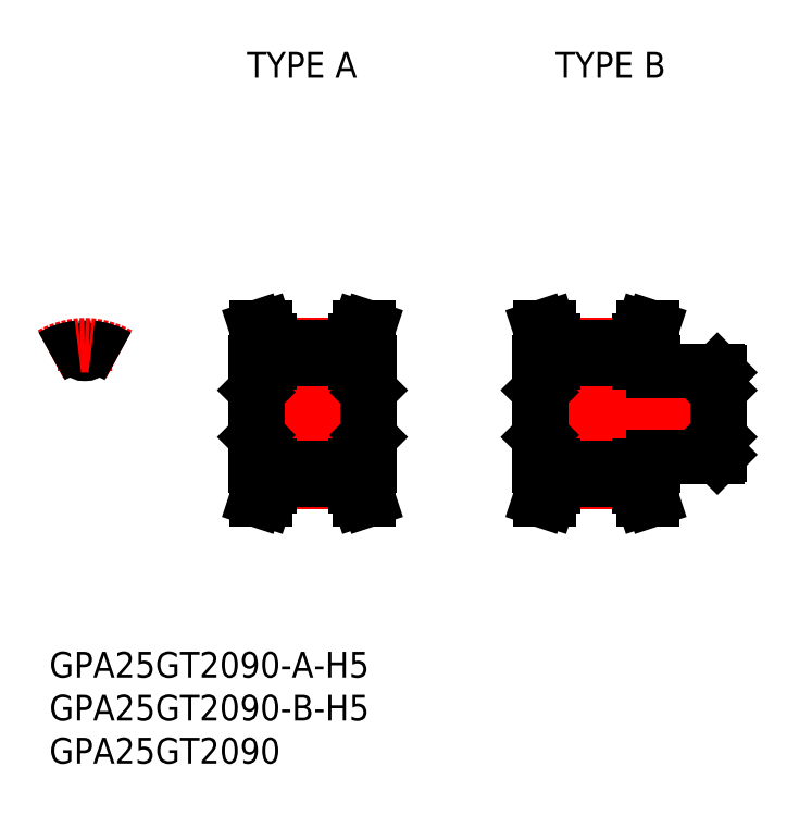
<metadata>
{"format":"dxf","ext":"dxf","renderer":"ezdxf+matplotlib","layout":"modelspace","background":"white","min_lineweight":24,"dpi":150}
</metadata>
<code>
0
SECTION
2
ENTITIES
0
TEXT
8
0
10
-4.129
20
-40.69
30
0
40
3
1
GPA25GT2090
0
LINE
8
CENTER
10
-1e-15
20
4.955
30
0
11
-5e-16
21
9.96
31
0
0
ARC
8
0
10
0.7836
20
7.552
30
0
40
0.1125
50
84.08
51
174.3
0
ARC
8
0
10
2e-16
20
7.63
30
0
40
0.675
50
185.7
51
354.3
0
ARC
8
0
10
-0.7836
20
7.552
30
0
40
0.1125
50
5.688
51
95.92
0
LINE
8
CENTER
10
21.5
20
-7.96
30
0
11
31.5
21
-7.96
31
0
0
LINE
8
0
10
19.95
20
-10
30
0
11
21
21
-10
31
0
0
LINE
8
0
10
33.05
20
-10
30
0
11
32
21
-10
31
0
0
LINE
8
0
10
20.07
20
-2.5
30
0
11
32.93
21
-2.5
31
0
0
LINE
8
0
10
20.07
20
2.5
30
0
11
32.93
21
2.5
31
0
0
LINE
8
CENTER
10
21.5
20
7.96
30
0
11
31.5
21
7.96
31
0
0
LINE
8
CENTER
10
17.85
20
0
30
0
11
35.15
21
0
31
0
0
LINE
8
0
10
21.5
20
-6.955
30
0
11
31.5
21
-6.955
31
0
0
LINE
8
0
10
21.5
20
-7.705
30
0
11
31.5
21
-7.705
31
0
0
LINE
8
0
10
21.5
20
6.955
30
0
11
31.5
21
6.955
31
0
0
LINE
8
0
10
21.5
20
7.705
30
0
11
31.5
21
7.705
31
0
0
LINE
8
0
10
19.85
20
-2.725
30
0
11
20.07
21
-2.5
31
0
0
LINE
8
0
10
21.5
20
-8.485
30
0
11
21.5
21
-6
31
0
0
LINE
8
0
10
20.5
20
-8.325
30
0
11
20.5
21
-6
31
0
0
LINE
8
0
10
21.5
20
-6
30
0
11
19.85
21
-6
31
0
0
LINE
8
0
10
19.85
20
6
30
0
11
19.85
21
-6
31
0
0
LINE
8
0
10
19.85
20
2.725
30
0
11
20.07
21
2.5
31
0
0
LINE
8
0
10
20.5
20
8.325
30
0
11
20.5
21
6
31
0
0
LINE
8
0
10
21.5
20
6
30
0
11
19.85
21
6
31
0
0
LINE
8
0
10
31.5
20
-8.485
30
0
11
31.5
21
-6
31
0
0
LINE
8
0
10
33.15
20
-2.725
30
0
11
32.93
21
-2.5
31
0
0
LINE
8
0
10
32.5
20
-8.325
30
0
11
32.5
21
-6
31
0
0
LINE
8
0
10
31.5
20
-6
30
0
11
33.15
21
-6
31
0
0
LINE
8
0
10
33.15
20
6
30
0
11
33.15
21
-6
31
0
0
LINE
8
0
10
33.15
20
2.725
30
0
11
32.93
21
2.5
31
0
0
LINE
8
0
10
32.5
20
8.325
30
0
11
32.5
21
6
31
0
0
LINE
8
0
10
31.5
20
6
30
0
11
33.15
21
6
31
0
0
LINE
8
CENTER
10
54.5
20
-7.96
30
0
11
64.5
21
-7.96
31
0
0
LINE
8
0
10
52.95
20
-10
30
0
11
54
21
-10
31
0
0
LINE
8
0
10
66.05
20
-10
30
0
11
65
21
-10
31
0
0
LINE
8
0
10
53.08
20
-2.5
30
0
11
73.62
21
-2.5
31
0
0
LINE
8
0
10
53.08
20
2.5
30
0
11
73.62
21
2.5
31
0
0
LINE
8
CENTER
10
54.5
20
7.96
30
0
11
64.5
21
7.96
31
0
0
LINE
8
CENTER
10
50.85
20
0
30
0
11
75.85
21
0
31
0
0
LINE
8
0
10
54.5
20
-6.955
30
0
11
64.5
21
-6.955
31
0
0
LINE
8
0
10
54.5
20
-7.705
30
0
11
64.5
21
-7.705
31
0
0
LINE
8
0
10
54.5
20
6.955
30
0
11
64.5
21
6.955
31
0
0
LINE
8
0
10
54.5
20
7.705
30
0
11
64.5
21
7.705
31
0
0
LINE
8
0
10
52.85
20
-2.725
30
0
11
53.08
21
-2.5
31
0
0
LINE
8
0
10
54.5
20
-8.485
30
0
11
54.5
21
-6
31
0
0
LINE
8
0
10
53.5
20
-8.325
30
0
11
53.5
21
-6
31
0
0
LINE
8
0
10
54.5
20
-6
30
0
11
52.85
21
-6
31
0
0
LINE
8
0
10
52.85
20
6
30
0
11
52.85
21
-6
31
0
0
LINE
8
0
10
52.85
20
2.725
30
0
11
53.08
21
2.5
31
0
0
LINE
8
0
10
53.5
20
8.325
30
0
11
53.5
21
6
31
0
0
LINE
8
0
10
54.5
20
6
30
0
11
52.85
21
6
31
0
0
LINE
8
0
10
64.5
20
-8.485
30
0
11
64.5
21
-6
31
0
0
LINE
8
0
10
73.85
20
-2.725
30
0
11
73.62
21
-2.5
31
0
0
LINE
8
0
10
73.62
20
-5
30
0
11
73.85
21
-4.775
31
0
0
LINE
8
0
10
73.85
20
4.775
30
0
11
73.85
21
-4.775
31
0
0
LINE
8
0
10
66.15
20
-5
30
0
11
73.62
21
-5
31
0
0
LINE
8
0
10
65.5
20
-8.325
30
0
11
65.5
21
-6
31
0
0
LINE
8
0
10
64.5
20
-6
30
0
11
66.15
21
-6
31
0
0
LINE
8
0
10
66.15
20
-5
30
0
11
66.15
21
-6
31
0
0
LINE
8
0
10
73.85
20
2.725
30
0
11
73.62
21
2.5
31
0
0
LINE
8
0
10
73.62
20
5
30
0
11
73.85
21
4.775
31
0
0
LINE
8
0
10
66.15
20
5
30
0
11
73.62
21
5
31
0
0
LINE
8
0
10
65.5
20
8.325
30
0
11
65.5
21
6
31
0
0
LINE
8
0
10
64.5
20
6
30
0
11
66.15
21
6
31
0
0
LINE
8
0
10
66.15
20
5
30
0
11
66.15
21
6
31
0
0
ARC
8
CENTER
10
-6e-16
20
0
30
0
40
7.96
50
60
51
120
0
ARC
8
0
10
-6e-16
20
1e-15
30
0
40
7.705
50
60
51
84.08
0
ARC
8
0
10
6e-16
20
1e-15
30
0
40
7.705
50
95.92
51
120
0
LINE
8
0
10
19.95
20
-10
30
0
11
20.5
21
-8.325
31
0
0
LINE
8
0
10
19.95
20
10
30
0
11
20.5
21
8.325
31
0
0
LINE
8
0
10
52.95
20
-10
30
0
11
53.5
21
-8.325
31
0
0
LINE
8
0
10
52.95
20
10
30
0
11
53.5
21
8.325
31
0
0
LINE
8
0
10
32.5
20
-8.325
30
0
11
33.05
21
-10
31
0
0
LINE
8
0
10
32.5
20
8.325
30
0
11
33.05
21
10
31
0
0
LINE
8
0
10
65.5
20
-8.325
30
0
11
66.05
21
-10
31
0
0
LINE
8
0
10
65.5
20
8.325
30
0
11
66.05
21
10
31
0
0
LINE
8
0
10
73.62
20
2.5
30
0
11
73.62
21
-2.5
31
0
0
LINE
8
0
10
53.08
20
2.5
30
0
11
53.08
21
-2.5
31
0
0
LINE
8
0
10
20.07
20
2.5
30
0
11
20.08
21
-2.5
31
0
0
LINE
8
0
10
32.93
20
2.5
30
0
11
32.93
21
-2.5
31
0
0
LINE
8
0
10
54
20
-10
30
0
11
54.5
21
-8.485
31
0
0
LINE
8
0
10
64.5
20
-8.485
30
0
11
65
21
-10
31
0
0
LINE
8
0
10
21
20
-10
30
0
11
21.5
21
-8.485
31
0
0
LINE
8
0
10
31.5
20
-8.485
30
0
11
32
21
-10
31
0
0
LINE
8
0
10
64.5
20
8.485
30
0
11
64.5
21
6
31
0
0
LINE
8
0
10
64.5
20
8.485
30
0
11
65
21
10
31
0
0
LINE
8
0
10
66.05
20
10
30
0
11
65
21
10
31
0
0
LINE
8
0
10
54.5
20
8.485
30
0
11
54.5
21
6
31
0
0
LINE
8
0
10
54
20
10
30
0
11
54.5
21
8.485
31
0
0
LINE
8
0
10
52.95
20
10
30
0
11
54
21
10
31
0
0
LINE
8
0
10
31.5
20
8.485
30
0
11
31.5
21
6
31
0
0
LINE
8
0
10
31.5
20
8.485
30
0
11
32
21
10
31
0
0
LINE
8
0
10
33.05
20
10
30
0
11
32
21
10
31
0
0
LINE
8
0
10
21.5
20
8.485
30
0
11
21.5
21
6
31
0
0
LINE
8
0
10
21
20
10
30
0
11
21.5
21
8.485
31
0
0
LINE
8
0
10
19.95
20
10
30
0
11
21
21
10
31
0
0
TEXT
8
0
10
-4.129
20
-30.69
30
0
40
3
1
GPA25GT2090-A-H5
0
TEXT
8
0
10
-4.129
20
-35.69
30
0
40
3
1
GPA25GT2090-B-H5
0
TEXT
8
0
10
18.88
20
39.06
30
0
40
3
1
TYPE A
0
TEXT
8
0
10
54.8
20
39.06
30
0
40
3
1
TYPE B
0
ENDSEC
0
EOF

</code>
